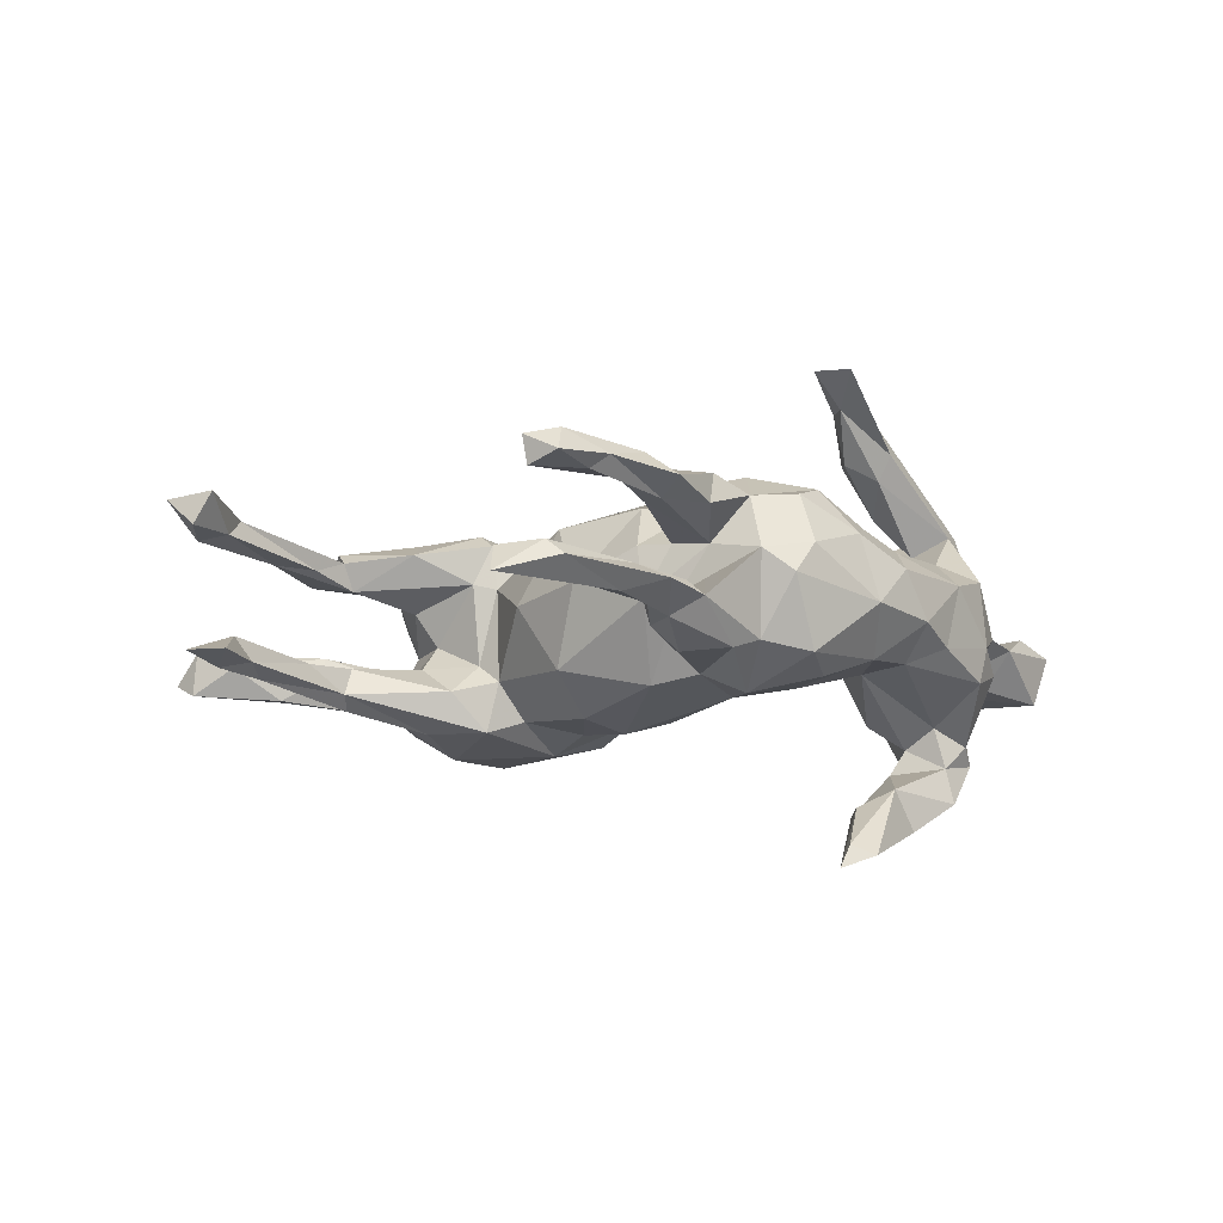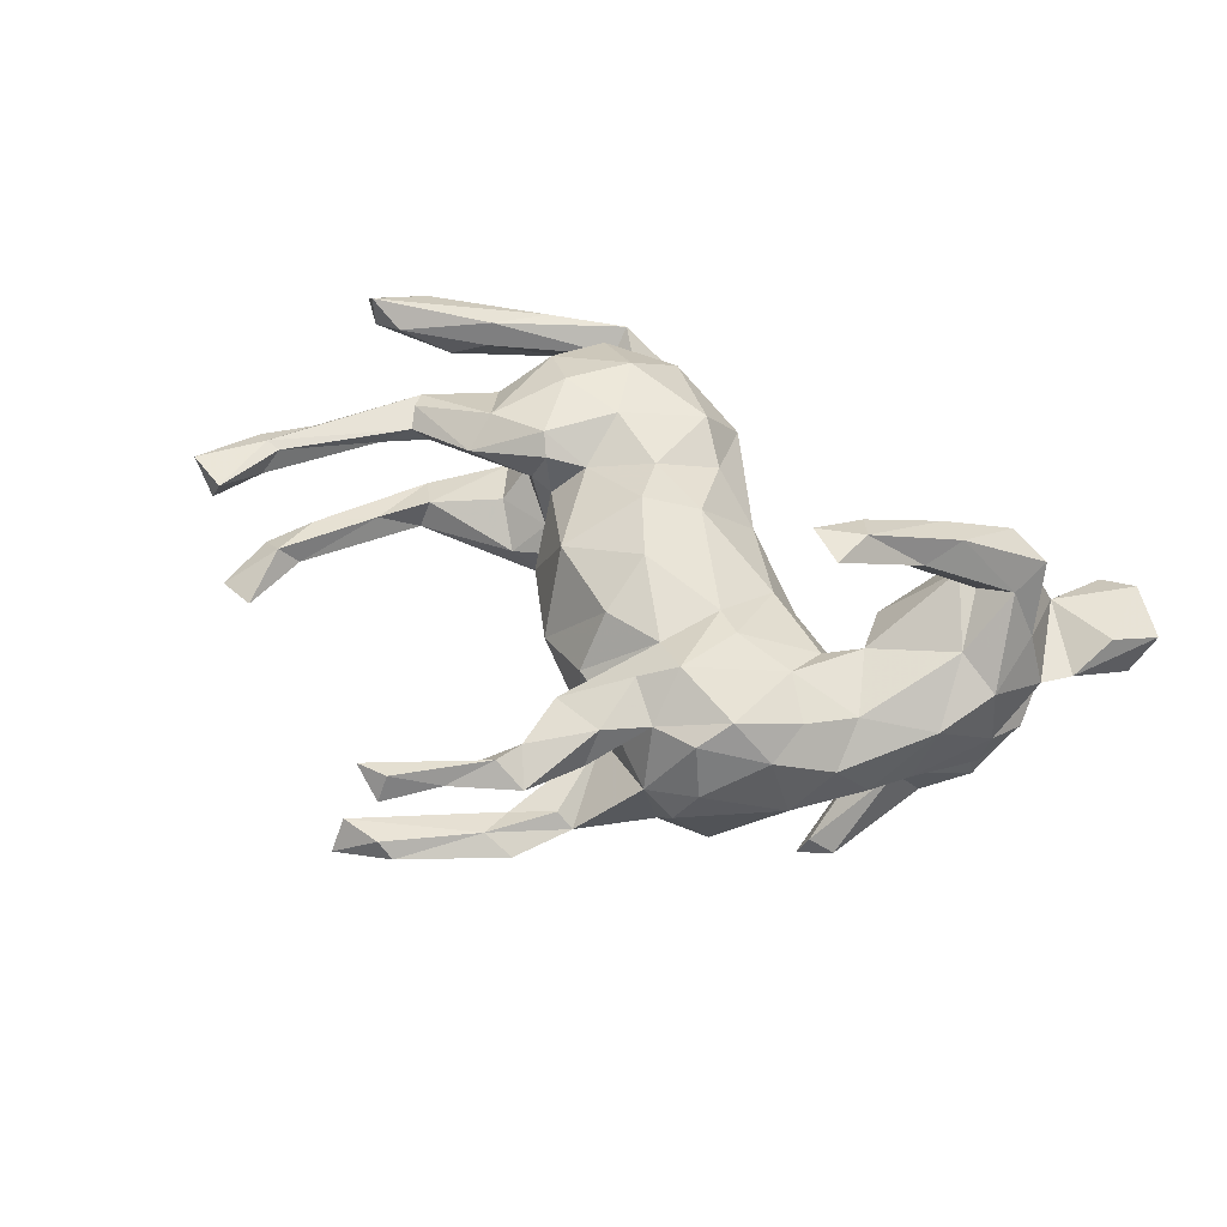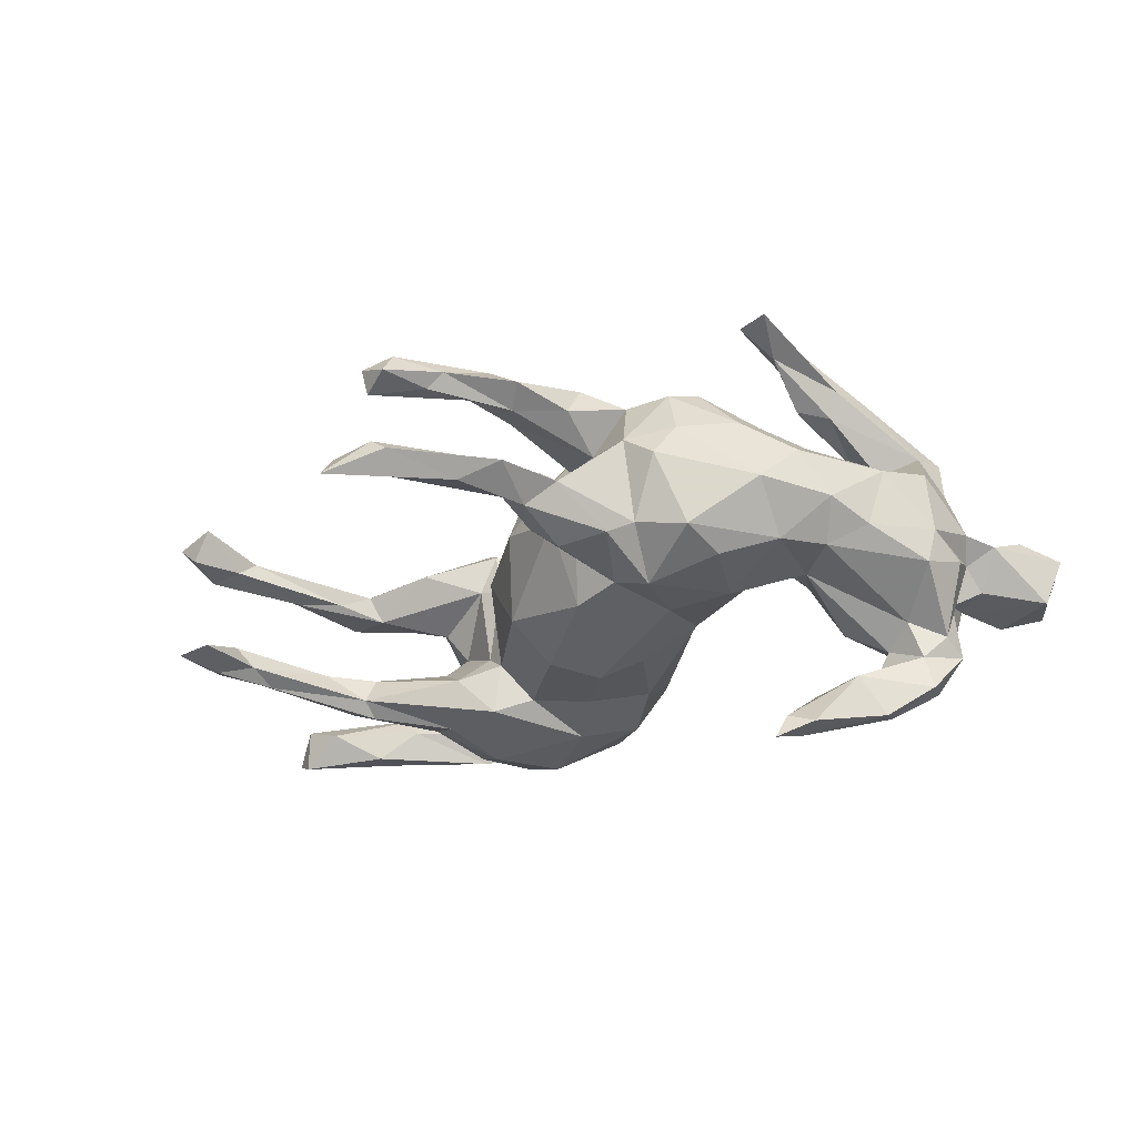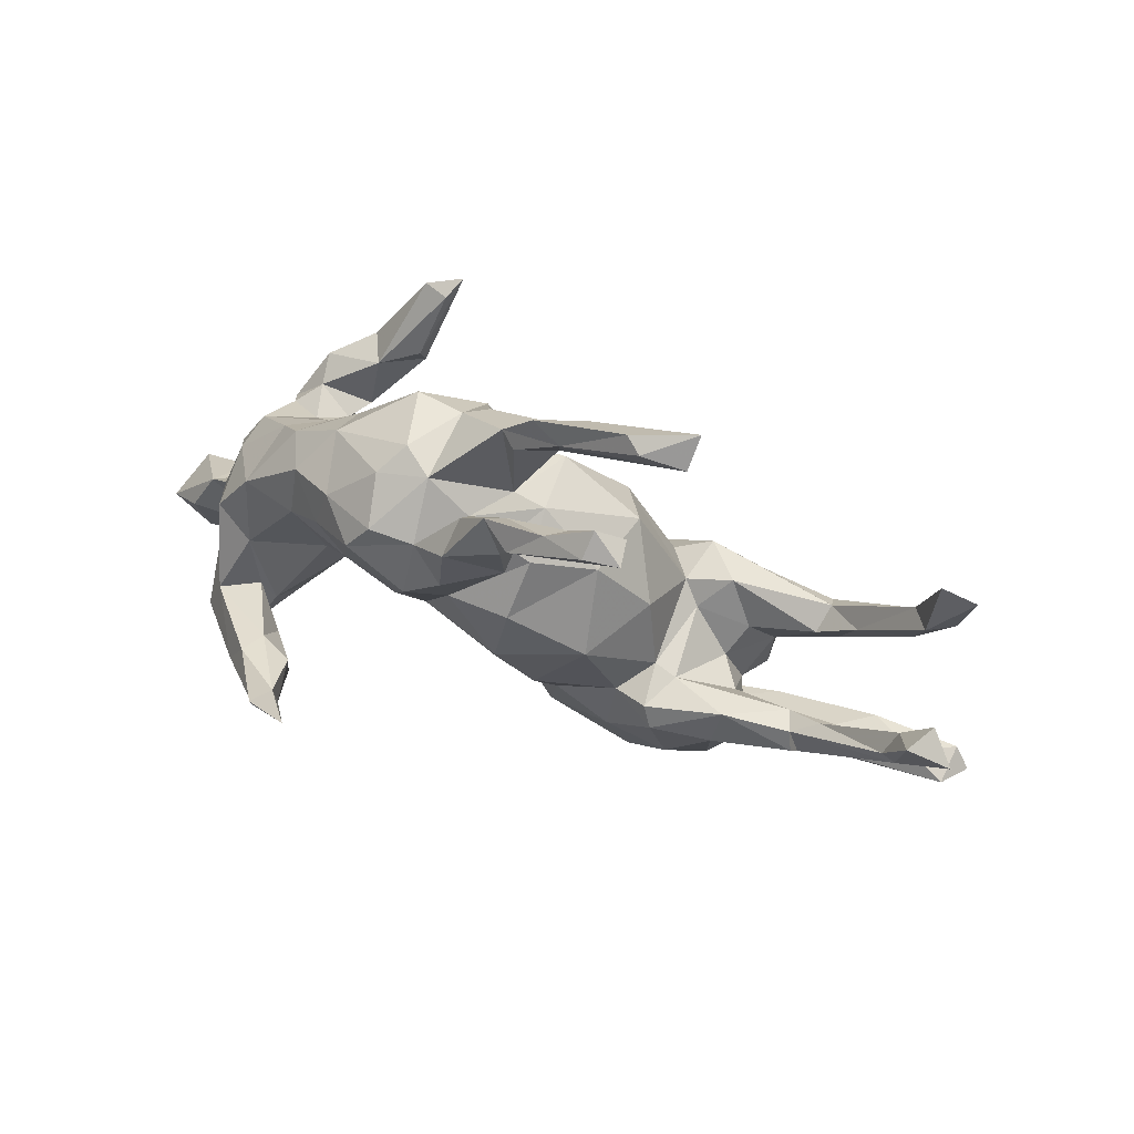
<metadata>
{"format":"obj","ext":"obj","renderer":"f3d","projection":"perspective","resolution":1024,"background":"white","views":[{"elev":-17.4,"azim":-179.7,"up":"+Z"},{"elev":51.3,"azim":-147.7,"up":"+Z"},{"elev":-34.1,"azim":-154.7,"up":"+Z"},{"elev":74.5,"azim":21.6,"up":"+Y"}]}
</metadata>
<code>
v 0.8341 -0.3004 -0.01547
v 0.7301 -0.3403 0.01168
v 0.8008 -0.2728 -0.03995
v 0.7952 -0.2633 0.03465
v 0.6483 -0.3383 -0.03485
v 0.5762 -0.3203 0.04196
v 0.5078 -0.3971 0.03441
v 0.7271 -0.2482 0.004866
v 0.6473 -0.2892 -0.04458
v 0.5511 -0.4191 -0.002008
v 0.576 -0.3024 0.001789
v 0.3586 -0.44 -0.03311
v 0.4705 -0.3921 -0.0462
v 0.3774 -0.4059 -0.004079
v 0.3824 -0.4661 -0.01749
v 0.3769 -0.4483 0.03077
v 0.377 -0.3002 -0.002382
v 0.3561 -0.3497 -0.0503
v 0.43 -0.2343 -0.05443
v 0.4063 -0.2622 -0.1176
v 0.3977 -0.1854 0.000562
v 0.5333 -0.05149 0.1217
v 0.315 -0.3821 -0.002735
v 0.5678 -0.04321 0.08362
v 0.4266 -0.2591 0.07842
v 0.6523 0.08887 0.105
v 0.4283 -0.1184 -0.1272
v 0.7097 0.1601 0.1162
v 0.5298 -0.04269 -0.08987
v 0.3457 -0.3265 0.1114
v 0.3323 -0.3178 -0.1297
v 0.6806 0.1765 0.1327
v 0.4789 -0.08632 0.08407
v 0.7185 0.2143 0.07962
v 0.4361 -0.1373 0.1058
v 0.6495 0.1361 -0.1104
v 0.5212 -0.01666 0.1332
v 0.5492 -0.02686 -0.1123
v 0.4269 -0.1424 -0.0749
v 0.7605 0.2669 0.1305
v 0.386 -0.2255 0.144
v 0.6141 0.08007 0.08402
v 0.6203 0.1462 -0.129
v 0.4981 -0.009831 -0.14
v 0.6563 0.178 0.1254
v 0.643 0.1361 -0.08788
v 0.5084 0.01233 0.1096
v 0.5502 0.04653 0.08573
v 0.6976 0.1993 -0.1112
v 0.6517 0.2215 -0.079
v 0.3967 -0.0868 0.05097
v 0.3312 -0.1726 -0.1814
v 0.6695 0.2112 0.09167
v 0.2474 -0.4022 -0.02597
v 0.5523 0.07226 -0.08135
v 0.3804 -0.05733 -0.05436
v 0.2379 -0.4079 0.00728
v 0.4908 0.004157 -0.07074
v 0.6251 0.2019 -0.1157
v 0.4998 0.02374 -0.1195
v 0.4951 -0.01388 0.06803
v 0.6839 0.2987 0.1348
v 0.6712 0.241 -0.1363
v 0.7118 0.3033 -0.1255
v 0.7132 0.2885 0.08191
v 0.3894 -0.0492 0.1597
v 0.2172 -0.3546 0.1014
v 0.2523 -0.2651 -0.1735
v 0.3695 -0.0658 -0.1643
v 0.2498 -0.2583 0.1736
v 0.3189 -0.1653 0.1805
v 0.1614 -0.175 -0.1744
v 0.6482 0.3151 -0.1264
v 0.2957 -0.02501 0.08406
v 0.2074 -0.1503 0.1751
v 0.1673 -0.3524 -0.0951
v 0.3278 -0.0047 -0.1066
v 0.3929 0.01295 0.1243
v 0.3589 -0.1001 -0.003938
v 0.2695 -0.03496 -0.1691
v 0.2845 -0.04547 -0.05221
v 0.04165 -0.2865 -0.04466
v 0.08085 -0.2395 -0.1434
v 0.2642 -0.02199 0.1515
v 0.285 -0.04928 0.1771
v 0.2503 -0.02359 -0.08516
v 0.2086 -0.06828 -0.1426
v 0.255 -0.02071 0.07394
v 0.09186 -0.2405 0.1507
v 0.1055 -0.1027 0.1556
v 0.07 -0.3106 0.05961
v 0.03113 -0.1807 0.1157
v 0.1491 0.1108 0.1347
v 0.2166 0.08844 0.009936
v 0.1114 -0.09147 -0.1587
v 0.2066 -0.0524 0.1334
v 0.1072 0.0717 -0.1737
v 0.02954 -0.175 -0.1183
v 0.07489 -0.01038 0.1815
v -0.007289 -0.05848 0.1551
v 0.04173 0.009707 -0.1837
v -0.05869 -0.1425 0.05564
v 0.1235 0.202 0.01563
v -0.08304 -0.1357 -0.02109
v -0.1204 -0.03978 -0.09275
v 0.006932 0.08986 0.184
v -0.03446 -0.002726 -0.1611
v 0.1497 0.1351 -0.1108
v -0.1831 -0.06929 -0.005973
v -0.1301 0.1047 -0.1481
v 0.01476 0.1903 0.1421
v -0.1639 -0.02283 0.08575
v 0.01272 0.2691 -0.03243
v -0.1335 0.09335 0.1434
v 0.001373 0.1858 -0.1509
v 0.02268 0.2542 0.0579
v -0.2301 0.07689 -0.1262
v -0.3581 -0.1816 0.01752
v -0.07504 0.2075 -0.1384
v -0.3963 -0.2294 -0.04366
v 0.2296 0.6481 -0.1134
v -0.391 -0.1932 0.1307
v 0.2271 0.6135 -0.06388
v -0.03055 0.2789 0.05177
v -0.458 -0.2675 0.06649
v -0.3153 -0.07753 -0.0481
v -0.4054 -0.2057 -0.1352
v 0.1814 0.5993 0.06097
v -0.3638 -0.1062 -0.1418
v -0.1506 0.2416 0.1752
v -0.5107 -0.2756 0.003389
v -0.4451 -0.2094 0.2117
v -0.08794 0.1975 0.1439
v -0.3288 -0.06296 -0.3059
v -0.4337 -0.1867 -0.2036
v -0.3902 -0.1419 0.237
v -0.04149 0.2909 -0.0325
v -0.4719 -0.2664 -0.09327
v -0.2729 -0.01413 0.01021
v -0.4033 -0.1426 -0.2167
v -0.4175 -0.1636 -0.2735
v -0.4879 -0.2162 -0.2317
v -0.3187 -0.08368 0.07439
v 0.1544 0.6236 -0.05768
v 0.0045 0.3625 -0.1066
v -0.2904 0.009716 -0.04744
v 0.126 0.6259 -0.08089
v -0.4274 -0.1316 -0.308
v -0.3313 -0.06947 0.3081
v 0.1894 0.6082 0.1069
v 0.002671 0.3508 0.1119
v -0.5765 -0.3511 -0.04513
v -0.3266 -0.02143 -0.000893
v -0.3191 0.01866 -0.3916
v -0.313 0.000554 0.3772
v -0.1816 0.1266 0.1553
v -0.03939 0.3465 -0.1428
v -0.5743 -0.375 0.02307
v -0.09453 0.2782 0.1518
v 0.1509 0.5686 -0.09071
v 0.09321 0.5626 0.06997
v -0.4723 -0.2023 0.2566
v -0.3925 -0.1127 0.312
v -0.332 -0.03019 0.2984
v -0.4301 -0.137 -0.1747
v 0.05143 0.4959 0.0797
v 0.02148 0.4627 -0.07148
v 0.009144 0.4534 -0.09982
v -0.4972 -0.2502 0.1341
v -0.4191 -0.1444 0.18
v -0.2961 0.08069 -0.4198
v -0.3207 0.04675 0.3687
v 0.01261 0.4221 0.06889
v -0.2749 0.08923 0.4213
v 0.1325 0.6086 0.1168
v 0.04754 0.5349 -0.1074
v -0.3345 -0.02492 -0.2983
v -0.6371 -0.3709 0.05056
v -0.2904 0.04922 0.09391
v 0.1359 0.6319 0.07474
v -0.08868 0.3182 0.03907
v -0.4342 -0.08546 -0.3265
v -0.002514 0.451 0.1127
v 0.06192 0.5647 0.09181
v 0.02704 0.5206 -0.06026
v -0.3453 0.01986 -0.08634
v -0.02564 0.5232 -0.08342
v -0.3419 0.005376 0.09467
v -0.04839 0.4308 -0.05596
v -0.3901 -0.04089 0.2717
v -0.401 -0.04848 -0.2617
v -0.5297 -0.2716 -0.04358
v -0.09381 0.3792 0.1313
v -0.1215 0.3395 -0.1337
v -0.02236 0.4384 -0.1154
v -0.51 -0.246 -0.1459
v -0.4762 -0.107 -0.1436
v -0.01318 0.4641 0.05916
v -0.5293 -0.2829 0.03805
v -0.5553 -0.1405 0.1132
v -0.453 -0.1381 0.1669
v -0.5448 -0.1833 -0.1917
v -0.4104 -0.02029 0.3125
v -0.532 -0.2008 -0.0719
v 0.012 0.5 0.1193
v -0.0769 0.4316 -0.08059
v -0.5369 -0.1974 0.2224
v -0.4081 0.09431 -0.09011
v -0.1652 0.3672 0.01702
v -0.08659 0.4114 0.07159
v -0.5077 -0.1238 -0.2704
v -0.3336 0.1205 0.4124
v -0.4385 -0.08748 0.3214
v -0.5173 -0.133 0.2023
v -0.281 0.1287 0.1293
v -0.5809 -0.2212 -0.04666
v -0.03938 0.5031 0.08252
v -0.3417 0.04504 0.4043
v -0.5694 -0.1805 -0.01346
v -0.1517 0.322 0.1161
v -0.4947 -0.1205 -0.21
v -0.3575 0.06217 -0.3949
v -0.6453 -0.382 -0.0273
v -0.1462 0.2302 -0.1751
v -0.2661 0.222 -0.1464
v -0.3136 0.06999 -0.3792
v -0.6773 -0.2891 -0.05474
v -0.1633 0.3224 -0.1169
v -0.6519 -0.2491 0.05299
v -0.5328 -0.1417 -0.1687
v -0.2468 0.3026 -0.1305
v -0.3514 0.1605 -0.1021
v -0.2611 0.2697 0.1444
v -0.6216 -0.1809 0.01298
v -0.2283 0.322 0.1183
v -0.7069 -0.3072 0.0341
v -0.3379 0.1904 0.1067
v -0.3975 0.1229 0.08938
v -0.249 0.3445 0.03263
v -0.217 0.3656 -0.02118
v -0.5797 -0.09957 -0.05592
v -0.56 -0.0312 -0.02541
v -0.5527 -0.02746 0.08712
v -0.5861 -0.1367 0.01989
v -0.482 -0.04596 0.1248
v -0.5054 0.05862 0.05342
v -0.3555 0.2514 -0.0351
v -0.5451 -0.02545 -0.08903
v -0.3254 0.26 0.07519
v -0.4788 0.07828 -0.05852
v -0.4406 0.1507 -0.03661
v -0.4038 0.1961 0.03736
f 85 84 96
f 106 133 114
f 114 133 130
f 125 132 169
f 214 201 245
f 214 245 243
f 200 243 244
f 41 66 71
f 30 41 70
f 70 41 71
f 67 30 70
f 71 66 85
f 85 66 78
f 75 71 85
f 71 75 70
f 85 78 84
f 75 85 96
f 89 70 75
f 75 96 90
f 89 75 90
f 90 96 99
f 99 96 93
f 100 90 99
f 92 90 100
f 99 93 106
f 100 99 106
f 93 111 106
f 100 106 114
f 133 106 111
f 130 133 159
f 114 130 156
f 122 170 132
f 215 156 130
f 170 188 245
f 136 132 201
f 201 132 170
f 190 136 201
f 190 201 214
f 169 132 162
f 169 162 207
f 207 214 200
f 197 221 230
f 197 165 221
f 224 117 225
f 165 140 221
f 127 135 165
f 135 140 165
f 129 127 165
f 129 165 186
f 119 224 194
f 135 127 142
f 110 117 224
f 119 110 224
f 115 110 119
f 101 107 110
f 115 101 110
f 97 101 115
f 101 95 107
f 95 98 107
f 97 95 101
f 72 98 95
f 87 72 95
f 68 83 72
f 80 72 87
f 80 52 72
f 52 68 72
f 60 69 80
f 69 52 80
f 44 69 60
f 52 31 68
f 27 52 69
f 44 27 69
f 14 13 12
f 13 15 12
f 13 10 15
f 11 13 14
f 9 13 11
f 5 13 9
f 5 10 13
f 1 10 5
f 1 2 10
f 3 5 9
f 8 3 9
f 3 1 5
f 4 3 8
f 4 1 3
f 230 241 248
f 208 248 250
f 231 232 247
f 230 204 219
f 202 204 230
f 208 197 248
f 186 197 208
f 165 197 186
f 197 230 248
f 175 150 180
f 122 132 125
f 128 166 161
f 180 161 184
f 161 198 184
f 128 150 166
f 175 180 184
f 166 150 205
f 150 175 205
f 205 175 184
f 183 151 173
f 173 166 183
f 183 166 205
f 151 183 193
f 183 205 217
f 159 133 151
f 159 151 193
f 159 193 220
f 159 220 130
f 188 179 215
f 170 143 188
f 125 169 199
f 199 169 200
f 200 169 207
f 205 184 217
f 193 183 217
f 181 220 210
f 220 193 210
f 210 193 217
f 130 220 233
f 220 209 235
f 220 235 233
f 215 130 233
f 215 233 237
f 215 237 238
f 188 215 238
f 245 188 238
f 170 245 201
f 200 214 243
f 233 235 249
f 235 239 249
f 237 233 249
f 245 238 246
f 122 118 143
f 122 143 170
f 179 156 215
f 112 156 179
f 112 114 156
f 133 124 151
f 133 116 124
f 128 180 150
f 112 100 114
f 111 116 133
f 102 100 112
f 111 103 116
f 111 93 103
f 102 92 100
f 96 88 93
f 89 92 91
f 89 90 92
f 84 88 96
f 74 88 84
f 84 78 74
f 67 89 91
f 67 70 89
f 173 181 198
f 166 173 198
f 161 166 198
f 128 161 180
f 131 125 199
f 118 125 131
f 118 122 125
f 143 118 153
f 139 112 179
f 124 181 173
f 151 124 173
f 124 113 181
f 116 113 124
f 109 112 139
f 109 102 112
f 82 102 104
f 82 91 102
f 102 91 92
f 93 94 103
f 93 88 94
f 74 81 88
f 74 79 81
f 76 57 91
f 57 67 91
f 51 79 74
f 61 51 74
f 33 35 51
f 57 30 67
f 81 86 88
f 79 51 21
f 148 202 211
f 191 211 221
f 191 182 211
f 185 144 147
f 152 227 192
f 189 206 137
f 230 219 241
f 248 242 250
f 138 120 131
f 138 131 192
f 123 144 185
f 167 185 189
f 137 167 189
f 181 137 209
f 146 139 153
f 126 146 153
f 146 126 186
f 204 192 216
f 158 152 131
f 131 152 192
f 158 223 152
f 152 223 227
f 189 185 206
f 206 185 187
f 240 209 228
f 240 228 231
f 204 216 219
f 219 216 234
f 216 227 234
f 216 192 227
f 223 236 227
f 231 247 240
f 232 251 247
f 247 251 252
f 251 232 208
f 208 250 251
f 251 250 246
f 250 242 246
f 248 241 242
f 241 219 242
f 148 142 202
f 142 196 202
f 148 141 142
f 141 135 142
f 140 191 221
f 140 134 191
f 134 177 191
f 140 141 134
f 141 140 135
f 222 182 191
f 191 226 222
f 182 148 211
f 134 148 154
f 134 141 148
f 177 226 191
f 134 154 171
f 134 171 177
f 177 171 226
f 154 182 222
f 226 171 222
f 148 182 154
f 171 154 222
f 186 208 232
f 117 232 225
f 231 225 232
f 228 224 231
f 137 206 209
f 206 228 209
f 228 206 194
f 206 195 194
f 187 195 206
f 176 195 187
f 196 204 202
f 196 192 204
f 196 138 192
f 126 129 186
f 117 146 186
f 117 186 232
f 195 157 194
f 168 145 195
f 145 157 195
f 176 168 195
f 167 145 168
f 160 168 176
f 168 160 167
f 167 123 185
f 160 123 167
f 185 147 187
f 147 176 187
f 121 176 147
f 144 121 147
f 127 138 196
f 127 120 138
f 127 129 126
f 105 146 117
f 121 160 176
f 110 105 117
f 224 225 231
f 194 224 228
f 119 194 157
f 127 196 142
f 38 27 44
f 56 39 58
f 39 29 58
f 55 60 58
f 65 53 62
f 34 65 40
f 28 26 34
f 26 28 32
f 34 26 42
f 53 34 42
f 22 24 26
f 26 24 42
f 26 32 22
f 42 24 61
f 48 42 61
f 24 22 33
f 24 33 61
f 33 22 35
f 25 35 41
f 30 25 41
f 32 40 62
f 40 65 62
f 45 32 62
f 45 62 53
f 47 32 45
f 42 48 53
f 45 53 48
f 47 45 48
f 22 32 47
f 37 22 47
f 48 61 47
f 22 37 66
f 47 61 78
f 37 47 78
f 66 37 78
f 35 22 66
f 35 66 41
f 61 74 78
f 29 55 58
f 43 44 60
f 55 50 59
f 59 60 55
f 43 60 59
f 63 43 59
f 55 46 50
f 49 43 63
f 36 49 46
f 63 59 73
f 64 49 63
f 46 49 50
f 49 64 50
f 52 20 31
f 18 31 20
f 27 20 52
f 19 20 27
f 19 27 39
f 27 29 39
f 29 27 38
f 29 46 55
f 43 38 44
f 36 38 43
f 46 38 36
f 46 29 38
f 49 36 43
f 202 221 211
f 221 202 230
f 203 218 212
f 174 172 212
f 212 172 203
f 218 174 212
f 155 174 218
f 174 155 172
f 213 218 203
f 163 218 213
f 172 190 203
f 172 164 190
f 163 155 218
f 155 149 164
f 163 149 155
f 155 164 172
f 214 207 213
f 203 214 213
f 162 213 207
f 162 163 213
f 190 214 203
f 164 136 190
f 149 136 164
f 162 136 163
f 132 136 162
f 136 149 163
f 28 40 32
f 40 28 34
f 229 234 236
f 63 73 64
f 95 97 87
f 83 98 72
f 108 97 115
f 31 54 76
f 31 76 68
f 73 59 50
f 56 58 77
f 77 58 60
f 60 80 77
f 81 56 77
f 77 80 86
f 81 77 86
f 86 80 87
f 68 76 83
f 76 82 83
f 97 86 87
f 83 82 98
f 86 97 108
f 107 98 105
f 113 108 115
f 107 105 110
f 160 121 123
f 123 121 144
f 145 119 157
f 137 115 119
f 145 137 119
f 242 219 244
f 243 246 242
f 243 245 246
f 242 244 243
f 246 252 251
f 246 238 252
f 237 249 252
f 238 237 252
f 249 247 252
f 249 239 247
f 240 247 239
f 209 240 239
f 236 178 229
f 223 178 236
f 199 234 229
f 178 199 229
f 244 219 234
f 199 244 234
f 235 209 239
f 220 181 209
f 198 210 217
f 198 217 184
f 158 199 178
f 158 131 199
f 199 200 244
f 143 153 188
f 153 139 188
f 188 139 179
f 198 181 210
f 223 158 178
f 21 51 35
f 61 33 51
f 34 53 65
f 57 23 30
f 57 16 23
f 17 30 23
f 25 30 17
f 35 25 21
f 25 17 21
f 14 23 16
f 16 6 14
f 16 7 6
f 16 10 7
f 6 11 14
f 6 8 11
f 10 2 7
f 2 4 7
f 6 4 8
f 4 6 7
f 1 4 2
f 234 227 236
f 15 10 16
f 8 9 11
f 131 120 118
f 120 126 118
f 118 126 153
f 19 18 20
f 103 108 113
f 137 145 167
f 126 120 127
f 15 16 57
f 12 15 57
f 14 12 23
f 17 19 21
f 18 19 17
f 18 17 23
f 23 54 18
f 31 18 54
f 12 57 54
f 23 12 54
f 19 39 21
f 21 39 79
f 39 56 79
f 54 57 76
f 50 64 73
f 79 56 81
f 76 91 82
f 88 86 94
f 86 108 94
f 82 104 98
f 103 94 108
f 104 102 109
f 105 98 104
f 105 104 109
f 116 103 113
f 113 115 137
f 105 109 146
f 113 137 181
f 109 139 146

</code>
